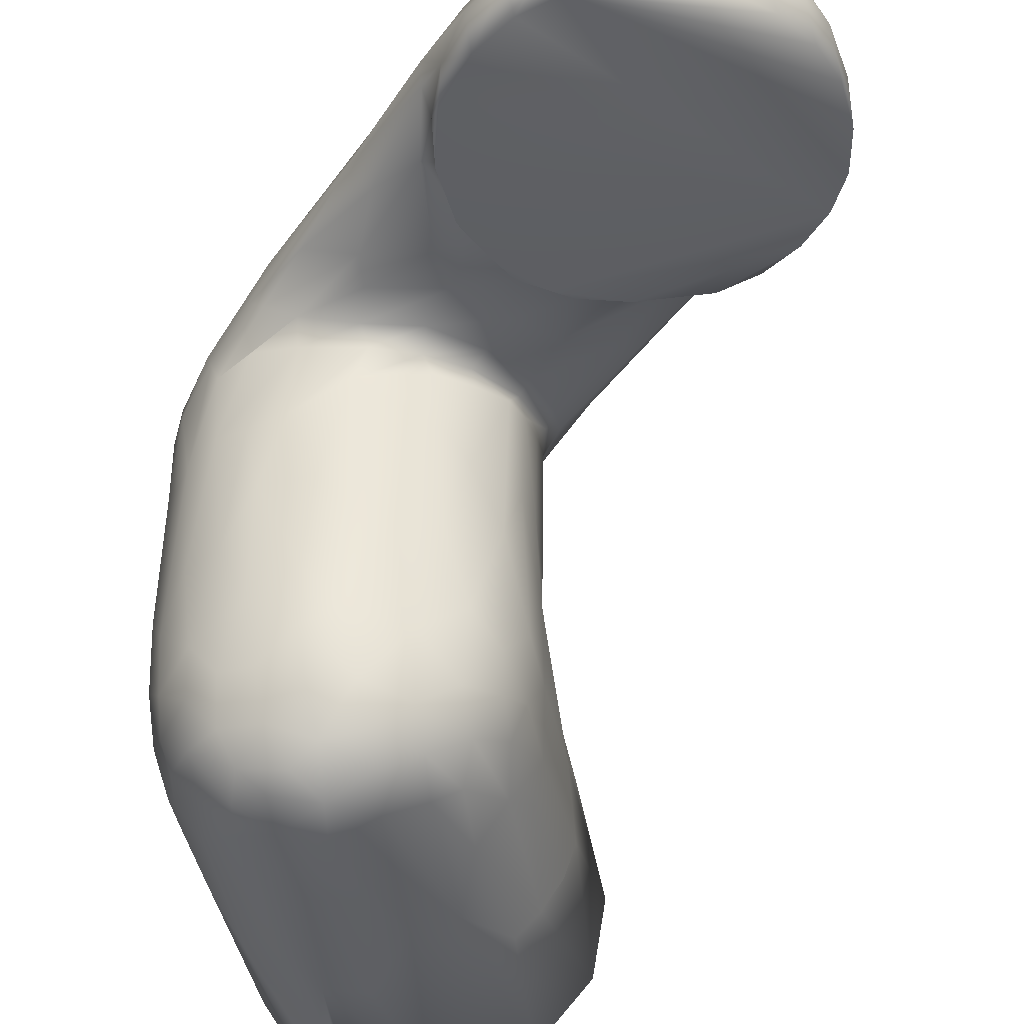
<metadata>
{"format":"obj","ext":"obj","renderer":"f3d","projection":"perspective","resolution":1024,"background":"white","views":[{"elev":-42.4,"azim":-169.5,"up":"+Z"}]}
</metadata>
<code>
v -0.02042 -0.006695 0.1049
v -0.02041 -0.029 0.09848
v 0.09335 -0.05752 -0.03286
v 0.03646 -0.09086 0.07436
v -0.0001496 -0.04539 0.07481
v 0.0929 -0.1551 0.03936
v 0.07523 -0.09232 -0.04239
v 0.0393 -0.09879 0.06775
v 0.04385 -0.007011 0.0737
v 0.1201 -0.0845 0.02068
v 0.08205 -0.08143 0.1039
v 0.05987 -0.045 0.05011
v 0.04187 0.009824 0.076
v 0.1157 -0.06401 0.04998
v 0.0318 -0.07768 0.07521
v 0.01423 -0.07521 0.09325
v 0.02515 -0.08793 0.08523
v 0.1132 -0.1069 0.02941
v 0.1009 -0.1582 -0.03525
v 0.04389 -0.1017 0.09673
v 0.04798 -0.05873 -0.0174
v 0.05159 -0.09203 -0.03323
v 0.1152 -0.1016 0.04382
v 0.03185 -0.08851 0.07975
v -0.02979 -0.02138 0.0962
v 0.0371 -0.07158 0.06734
v 0.02518 -0.08927 0.08931
v 0.1119 -0.1072 0.07645
v 0.008459 -0.04164 0.06828
v 0.03985 -0.01846 0.07034
v -0.01745 0.007841 0.1052
v 0.1084 -0.1116 0.04919
v 0.119 -0.09081 0.05665
v 0.03595 -0.08367 0.02262
v -0.04078 -0.003036 0.08934
v 0.02035 0.0174 0.1031
v 0.02033 0.03433 0.09189
v -0.02316 -0.03595 0.07711
v -0.0008651 0.04221 0.08406
v -0.02325 0.02556 0.09828
v -0.01837 0.02018 0.1031
v 0.01592 0.03061 0.09827
v -0.002581 0.0367 0.09636
v -0.01557 0.03916 0.08406
v -0.02631 -0.03132 0.09161
v 0.07626 -0.06318 -0.03972
v 0.05882 -0.0099 0.07955
v 0.05034 -0.1192 0.03337
v -0.0427 0.0003546 0.08133
v -0.03607 0.02221 0.08406
v 0.008222 0.02271 0.104
v 0.04601 -0.05583 4.569e-05
v 0.1118 -0.06024 -0.009762
v 0.07838 -0.03049 0.09571
v 0.06815 -0.08703 0.1048
v 0.06592 -0.06937 -0.03958
v 0.01099 0.04094 0.08406
v 0.07603 -0.04133 0.02854
v 0.06858 -0.0437 -0.005545
v 0.05586 -0.06181 -0.03152
v 0.08759 -0.0461 -0.0168
v 0.04603 -0.05516 0.03974
v 0.09591 -0.06534 -0.03593
v 0.07738 -0.04572 -0.01921
v 0.07528 -0.05253 -0.03207
v 0.05029 -0.1156 0.03683
v 0.05219 -0.04947 0.04735
v 0.08774 -0.0706 -0.0403
v 0.1039 -0.06847 -0.03103
v 0.1107 -0.06933 -0.02315
v 0.06581 -0.05326 -0.03052
v 0.07753 -0.07287 -0.04185
v 0.09594 -0.04837 -0.01545
v 0.1045 -0.06017 -0.02515
v 0.08541 -0.09254 -0.04177
v 0.1011 -0.1111 -0.03536
v 0.1041 -0.0542 -0.01666
v 0.1174 -0.06727 0.01591
v 0.09754 -0.07411 -0.03701
v 0.1123 -0.06551 -0.01714
v 0.1124 -0.07825 -0.02334
v 0.1168 -0.06833 -0.002155
v 0.1173 -0.07625 -0.01063
v 0.1122 -0.05839 0.004568
v 0.1057 -0.05108 0.01575
v 0.03774 -0.06984 0.04223
v 0.03457 -0.08326 0.07479
v 6.031e-06 -0.05964 0.08319
v -0.005222 -0.05628 0.08842
v 0.1198 -0.07763 0.04869
v 0.03764 -0.06633 0.06934
v -0.01845 -0.04129 0.08372
v 0.08964 -0.1119 0.09787
v 0.1188 -0.09152 -0.01069
v 0.1004 -0.1184 0.07775
v 0.06505 -0.009685 0.0867
v 0.1065 -0.05363 0.08182
v 0.05063 -0.07414 -0.03174
v 0.09203 -0.1227 0.07977
v 0.05925 -0.007109 0.09447
v 0.103 -0.05046 -0.005925
v 0.08726 -0.06113 -0.03784
v 0.06627 -0.04189 0.06545
v 0.04603 -0.03293 0.0707
v 0.06525 -0.03158 0.07323
v 0.1042 -0.0498 0.0749
v 0.06477 -0.02435 0.07594
v 0.04588 -0.05314 0.06637
v 0.05877 -0.04563 0.01872
v 0.05065 -0.05053 0.01761
v 0.04078 -0.06449 -0.004673
v -0.03614 -0.01691 0.09189
v -0.0282 0.03142 0.08406
v 0.09649 -0.05327 -0.02589
v 0.08279 -0.04145 0.04847
v 0.05574 -0.04934 -0.009362
v 0.0565 -0.0542 -0.02435
v 0.04124 -0.07606 -0.01952
v 0.04387 -0.08814 -0.02528
v 0.06828 -0.04242 0.02134
v 0.02584 -0.05308 0.07146
v 0.1198 -0.07763 0.04869
v 0.1066 -0.1135 0.07782
v 0.06552 -0.05978 -0.03578
v 0.05664 -0.07163 -0.03586
v 0.1085 -0.05371 0.04758
v 0.04118 -0.06807 -0.01388
v 0.08567 -0.05051 -0.02811
v 0.04669 -0.001974 0.07671
v 0.07832 -0.04172 0.004931
v 0.06685 -0.04808 -0.02128
v 0.1201 -0.128 -0.0006005
v 0.0934 -0.1581 -0.03636
v 0.11 -0.128 -0.02737
v 0.09917 -0.1565 -0.03342
v 0.1177 -0.07821 0.08122
v 0.09138 -0.1569 0.03725
v 0.1197 -0.09954 0.006942
v 0.119 -0.07285 0.04723
v 0.1018 -0.04795 0.06843
v 0.07451 -0.1057 0.1017
v 0.009133 0.04166 0.0675
v 0.1198 -0.07884 0.04869
v 0.1197 -0.07721 0.0135
v 0.0638 -0.1226 0.07889
v 0.003617 -0.04508 0.1019
v 0.08768 -0.1272 0.04156
v 0.08311 -0.125 0.07806
v 0.06422 -0.06579 0.1056
v 0.006964 0.03597 0.09636
v 0.0988 -0.121 0.03908
v 0.1189 -0.128 0.01023
v -0.01247 0.04078 0.0675
v -0.03087 0.02943 0.0675
v 0.05345 -0.04116 0.06894
v 0.08214 -0.1257 0.0448
v 0.07172 -0.1262 0.04347
v 0.1082 -0.1136 0.03343
v 0.1169 -0.06675 0.06862
v 0.1024 -0.1016 0.0964
v 0.1059 -0.1123 0.08667
v 0.05034 -0.1192 0.03337
v 0.07841 -0.1278 0.04264
v 0.1028 -0.1218 0.03467
v 0.05743 -0.1246 0.03751
v 0.05031 -0.1158 0.03667
v 0.06759 -0.128 0.04112
v 0.04252 -0.1132 0.02418
v 0.03782 -0.08102 0.1021
v 0.09325 -0.1226 0.04338
v 0.0968 -0.1264 0.03797
v 0.08144 -0.128 -0.04213
v 0.09209 -0.128 -0.03984
v 0.1065 -0.128 0.03117
v 0.04998 -0.128 -0.0319
v 0.1157 -0.1094 0.01947
v 0.06485 -0.1215 0.08904
v 0.09364 -0.09315 -0.03938
v 0.09901 -0.05037 0.09077
v 0.04181 -0.05049 0.06879
v 0.03556 -0.08401 0.0001906
v 0.04807 -0.1123 0.05257
v 0.03675 -0.07399 0.005957
v 0.04997 -0.1214 0.03233
v -0.001046 -0.04275 0.07063
v 0.02069 -0.03997 0.06996
v 0.03957 -0.1692 -0.0171
v -0.01274 -0.04077 0.07361
v 0.02495 -0.03506 0.06794
v 0.09447 -0.05844 0.09763
v 0.04536 -0.05576 0.06314
v 0.02188 0.03611 0.08406
v -0.02883 -0.03111 0.0847
v 0.03136 0.02822 0.08483
v 0.0535 -0.04864 0.0618
v 0.1191 -0.07476 0.0697
v -0.01178 0.03245 0.09828
v -0.04037 0.01236 0.08406
v -0.04253 -0.001909 0.06749
v 0.04385 -0.1692 0.02452
v 0.0951 -0.1561 -0.03844
v 0.1017 -0.1555 0.03472
v 0.09905 -0.1531 -0.03636
v 0.1023 -0.1692 0.0339
v 0.1037 -0.1555 -0.03331
v 0.09811 -0.1538 -0.03406
v 0.03613 -0.1692 0.004287
v 0.07346 -0.1692 -0.04162
v 0.1128 -0.09065 0.09047
v -0.01085 -0.006287 0.1058
v 0.1191 -0.1692 0.006631
v 0.07656 -0.1692 0.04218
v 0.1084 -0.1692 -0.02898
v 0.04342 0.01482 0.08803
v -0.03556 0.01809 0.09189
v 0.0914 -0.1216 0.08822
v -0.0295 0.0271 0.09189
v 0.006802 0.03931 0.09189
v 0.1159 -0.1001 0.07629
v 0.04371 -0.1071 0.04575
v 0.09341 -0.1542 -0.03644
v 0.08527 -0.1556 -0.03897
v 0.05259 -0.1162 0.08019
v 0.1182 -0.1002 -0.01284
v 0.06404 -0.1255 0.04098
v 0.04423 -0.128 -0.02578
v -0.03663 -0.02133 0.08406
v 0.005798 0.008182 0.1061
v 0.05611 -0.128 0.03626
v 0.05803 -0.11 -0.03754
v 0.03693 -0.1025 0.01273
v 0.04037 -0.0633 0.02662
v 0.1101 -0.117 0.02774
v 0.04065 -0.1018 0.04467
v -0.02988 -0.0006329 0.1016
v 0.07338 -0.123 0.09025
v 0.04102 -0.1041 0.08134
v 0.1188 -0.09152 -0.01069
v 0.03543 -0.02387 0.06776
v 0.0883 -0.03528 0.08929
v 0.07353 -0.1167 0.0971
v 0.03956 -0.06441 0.0662
v 0.04729 -0.06698 -0.02498
v -0.04075 -0.01171 0.0827
v 0.05047 -0.1168 0.03513
v 0.06813 -0.1078 -0.04125
v 0.1175 -0.08908 -0.01424
v 0.05031 -0.1158 0.03667
v 0.08699 -0.1241 0.05043
v 0.05042 -0.1187 0.03359
v 0.1006 -0.04753 0.04925
v 0.09287 -0.04384 0.04716
v -0.007612 0.03916 0.09189
v -0.02897 0.01073 0.1009
v 0.09673 -0.04545 0.01511
v 0.08895 -0.04247 0.02905
v 0.03787 -0.07669 -0.009693
v 0.06966 -0.04205 0.05657
v 0.04048 -0.09712 -0.02036
v 0.03636 -0.128 -0.008871
v 0.1073 -0.0861 -0.03028
v 0.0428 0.0002434 0.07295
v 0.1048 -0.06707 0.09371
v 0.05514 -0.04591 0.06525
v 0.1127 -0.0736 0.08833
v 0.03745 -0.09279 -0.01255
v 0.05694 -0.1184 0.08731
v -0.02103 0.0339 0.09189
v 0.1178 -0.09749 0.02043
v 0.05704 -0.1148 0.09383
v 0.07824 -0.02606 0.08225
v 0.001951 0.03234 0.1002
v 0.03948 -0.128 0.01804
v 0.03532 -0.1123 0.0008649
v -0.007149 0.01724 0.1053
v 0.03921 -0.128 -0.01777
v 0.1178 -0.09166 0.08137
v 0.03624 -0.128 0.008631
v 0.01008 -0.04368 0.07158
v 0.03224 -0.0317 0.06952
v 0.0371 -0.09204 0.03922
v 0.03952 -0.1016 0.0238
v 0.09696 -0.1581 0.0375
v -0.03298 0.01599 0.09636
v 0.09889 -0.153 0.0365
v 0.08185 -0.04085 0.06735
v 0.08983 -0.04383 0.0004822
v 0.08816 -0.09814 0.1018
v 0.07483 -0.1253 0.04853
v 0.09309 -0.04322 0.07002
v 0.08345 -0.125 0.07805
v 0.03928 -0.01724 0.1047
v -0.007727 0.02592 0.1031
v -0.02787 -0.01069 0.1016
v 0.08203 -0.05619 -0.0357
v 0.05892 -0.108 0.09928
v 0.05445 -0.1177 0.05052
v 0.03609 -0.07784 0.04317
v 0.09946 -0.119 0.04895
v 0.07783 -0.04329 -0.009558
v 0.1147 -0.1117 -0.0207
v 0.06478 -0.1231 0.04786
v 0.1122 -0.05806 0.04513
v 0.01263 -0.06908 0.08015
v -0.01432 -0.01943 0.104
v 0.1094 -0.05956 0.08451
v 0.115 -0.06469 0.07705
v 0.09485 -0.1692 -0.03819
v 0.03467 -0.06382 0.0712
v 0.02873 -0.05284 0.1051
v 0.08297 -0.1238 0.08827
v 0.04225 0.0032 0.06749
v 0.03258 0.02299 0.09352
v -0.03928 0.007886 0.09189
v 0.03592 -0.0795 0.06864
v 0.08342 -0.125 0.07805
v 0.09913 -0.1177 0.08767
v 0.09611 -0.08991 0.1005
v 0.01598 -0.06035 0.07519
v 0.04349 0.0127 0.08251
v -0.0287 -0.03154 0.06749
v 0.1093 -0.103 0.09105
v 0.08546 -0.12 0.09361
v -0.01245 -0.04364 0.07947
v 0.03361 -0.03769 0.1062
v 0.08752 -0.1692 0.04105
v -0.001724 0.04261 0.0675
v 0.1061 -0.08468 0.09586
v 0.08137 -0.03747 0.07346
v -0.03732 0.02064 0.0675
v 0.1113 -0.1059 0.08526
v 0.0414 -0.1046 0.09132
v 0.0552 -0.09256 0.1032
v 0.09334 -0.03956 0.08198
v 0.1143 -0.09702 0.08705
v 0.03844 0.01844 0.06749
v 0.04819 -0.02304 0.07223
v 0.06753 -0.03846 0.06971
v 0.09588 -0.07582 0.1001
v 0.07944 -0.06091 0.1032
v 0.04091 -0.01205 0.06749
v 0.01939 0.03798 0.0675
v 0.08946 -0.03778 0.07858
v 0.1168 -0.1692 -0.01491
v 0.02931 0.03076 0.06749
v 0.1007 -0.1122 0.09287
v 0.113 -0.05949 0.06947
v 0.03498 -0.04366 0.06994
v 0.09731 -0.1553 0.03455
v 0.07775 -0.1692 3.009e-07
v -0.009545 -0.04156 0.06749
v -0.0224 0.03629 0.0675
v 0.1137 -0.1692 0.02212
v 0.1198 -0.08339 0.07186
v 0.06065 -0.1692 0.03819
v 0.08442 -0.1557 0.03903
v 0.09132 -0.153 0.03719
v 0.05323 -0.1692 -0.0339
v 0.09511 -0.158 0.0357
v -0.04048 -0.01341 0.06749
v -0.03576 -0.02323 0.06749
v 0.1148 -0.128 0.02037
v -0.03651 0.002565 0.09636
v -0.04134 0.01051 0.06749
v 0.03782 0.02012 0.08007
v 0.002941 -0.05739 0.09713
v 0.06261 -0.026 0.1009
v 0.02758 0.01936 0.09939
v -0.03562 -0.008562 0.09636
v -0.01977 -0.03778 0.06749
g mmGroup0
f 252 256 115
f 58 258 115
f 120 12 258
f 72 56 46
f 46 56 124
f 46 124 65
f 64 131 300
f 300 131 59
f 300 59 130
f 59 120 130
f 130 120 58
f 56 72 246
f 65 124 71
f 65 71 131
f 65 131 64
f 246 230 56
f 56 230 125
f 60 56 125
f 60 124 56
f 117 71 60
f 60 71 124
f 116 131 117
f 117 131 71
f 109 120 59
f 109 59 116
f 116 59 131
f 110 52 62
f 21 111 52
f 111 21 127
f 243 127 21
f 127 243 118
f 243 119 118
f 110 62 67
f 98 22 119
f 98 119 243
f 21 52 116
f 116 52 109
f 109 52 110
f 109 110 67
f 230 22 125
f 125 22 98
f 125 98 60
f 60 98 243
f 60 243 117
f 117 243 21
f 117 21 116
f 78 303 14
f 303 78 84
f 78 82 84
f 247 81 83
f 83 94 247
f 247 301 81
f 126 84 85
f 81 70 80
f 261 81 301
f 83 81 80
f 53 82 80
f 80 82 83
f 84 82 53
f 84 126 303
f 252 251 255
f 85 251 126
f 255 256 252
f 178 75 79
f 79 75 68
f 70 74 80
f 77 53 80
f 77 80 74
f 81 69 70
f 69 81 261
f 74 70 69
f 128 61 114
f 114 61 73
f 128 114 3
f 79 68 63
f 68 102 63
f 63 102 3
f 287 73 61
f 255 287 256
f 76 178 79
f 69 79 63
f 69 63 74
f 74 63 3
f 74 3 114
f 74 114 77
f 77 114 73
f 77 73 101
f 101 73 287
f 101 287 255
f 101 85 84
f 101 84 53
f 101 53 77
f 261 76 79
f 261 79 69
f 85 101 255
f 85 255 251
f 130 58 256
f 3 295 128
f 295 65 128
f 295 3 102
f 72 46 68
f 68 46 102
f 72 68 75
f 102 46 295
f 58 115 256
f 61 300 287
f 287 300 130
f 256 287 130
f 7 72 75
f 128 64 61
f 61 64 300
f 72 7 246
f 46 65 295
f 128 65 64
f 90 143 139
f 14 122 139
f 58 120 258
f 109 12 120
f 12 109 67
f 34 281 298
f 34 298 86
f 34 86 183
f 181 34 183
f 34 181 274
f 266 274 181
f 118 119 266
f 118 257 127
f 111 232 52
f 266 119 259
f 111 127 257
f 111 257 183
f 266 257 118
f 257 266 181
f 257 181 183
f 232 183 86
f 62 52 232
f 183 232 111
f 274 231 34
f 281 34 282
f 282 34 231
f 248 66 220
f 220 66 182
f 48 250 168
f 168 250 245
f 168 245 248
f 282 168 248
f 282 248 234
f 234 248 220
f 231 168 282
f 281 282 234
f 281 234 8
f 251 140 126
f 12 195 258
f 67 195 12
f 62 191 67
f 67 191 195
f 232 242 62
f 62 242 191
f 303 347 14
f 23 33 219
f 196 354 143
f 143 354 33
f 122 196 143
f 159 196 122
f 159 122 14
f 220 8 234
f 182 237 220
f 220 237 8
f 28 23 219
f 182 297 223
f 302 145 297
f 297 145 223
f 145 302 148
f 148 302 289
f 249 148 289
f 249 291 148
f 291 249 99
f 95 99 249
f 123 299 32
f 123 95 299
f 299 95 249
f 23 28 32
f 32 28 123
f 309 121 180
f 242 91 108
f 347 303 126
f 14 347 159
f 219 33 277
f 277 335 219
f 335 277 209
f 180 121 348
f 180 348 155
f 104 337 105
f 105 337 107
f 105 329 338
f 292 340 367
f 271 47 96
f 240 96 100
f 47 271 107
f 104 155 348
f 96 240 334
f 96 334 271
f 271 334 343
f 271 343 107
f 107 343 329
f 107 329 105
f 105 338 104
f 104 338 155
f 54 367 190
f 136 354 196
f 100 367 54
f 190 367 340
f 190 340 339
f 190 339 263
f 263 339 328
f 263 328 265
f 265 328 209
f 265 209 136
f 136 209 277
f 136 277 354
f 354 277 33
f 159 347 307
f 159 307 196
f 100 54 240
f 240 54 179
f 240 179 97
f 97 179 306
f 307 97 306
f 191 242 108
f 191 108 195
f 195 108 264
f 195 264 258
f 258 264 103
f 258 103 115
f 115 103 286
f 115 286 252
f 252 286 251
f 251 286 290
f 251 290 140
f 126 140 106
f 126 106 347
f 347 106 97
f 347 97 307
f 179 54 190
f 179 190 263
f 179 263 306
f 306 263 265
f 306 265 307
f 307 265 136
f 307 136 196
f 91 309 108
f 108 309 180
f 108 180 264
f 264 180 155
f 264 155 103
f 103 155 338
f 103 338 286
f 286 338 329
f 286 329 290
f 290 329 140
f 140 329 343
f 140 343 106
f 106 343 334
f 106 334 97
f 97 334 240
f 86 26 242
f 86 242 232
f 298 315 26
f 298 26 86
f 281 4 315
f 281 315 298
f 4 281 8
f 322 335 160
f 160 335 209
f 335 322 331
f 335 331 219
f 28 219 331
f 311 148 316
f 216 311 316
f 216 316 99
f 99 316 291
f 346 216 317
f 317 216 99
f 317 99 95
f 346 317 161
f 161 317 95
f 161 95 123
f 160 346 322
f 322 346 161
f 322 161 331
f 331 161 123
f 331 123 28
f 93 241 323
f 323 241 236
f 177 267 145
f 160 209 328
f 145 148 236
f 236 148 311
f 311 216 323
f 323 216 346
f 323 346 93
f 93 346 160
f 318 160 328
f 310 146 169
f 11 339 340
f 55 11 149
f 325 149 340
f 325 340 292
f 11 340 149
f 310 169 333
f 333 169 296
f 121 309 319
f 332 16 27
f 332 20 16
f 16 20 366
f 17 304 24
f 24 304 15
f 15 304 319
f 15 319 309
f 88 17 89
f 17 88 304
f 89 27 16
f 27 89 17
f 91 242 26
f 91 26 87
f 87 26 315
f 223 237 182
f 177 236 241
f 241 93 141
f 141 93 288
f 11 288 318
f 11 318 339
f 267 223 145
f 4 8 237
f 309 91 15
f 15 91 87
f 24 87 4
f 24 4 237
f 141 296 241
f 241 296 270
f 267 270 332
f 267 332 223
f 296 20 270
f 270 20 332
f 237 223 332
f 296 141 333
f 333 141 55
f 333 55 310
f 310 55 149
f 310 149 325
f 267 177 270
f 270 177 241
f 141 288 55
f 55 288 11
f 15 87 24
f 17 24 237
f 17 237 27
f 27 237 332
f 177 145 236
f 236 311 323
f 93 160 288
f 288 160 318
f 318 328 339
f 315 4 87
f 20 296 169
f 20 169 366
f 366 169 146
f 18 176 269
f 23 18 269
f 269 176 138
f 33 23 269
f 82 144 83
f 94 83 144
f 10 139 143
f 139 144 78
f 139 78 14
f 144 139 10
f 144 10 94
f 94 10 138
f 144 82 78
f 269 138 10
f 269 10 33
f 33 10 143
f 247 238 224
f 7 172 246
f 260 266 276
f 276 266 259
f 22 226 119
f 119 226 259
f 259 226 276
f 22 230 175
f 22 175 226
f 266 260 274
f 278 231 274
f 231 278 273
f 168 231 273
f 184 168 273
f 184 48 168
f 229 165 184
f 167 225 229
f 229 225 165
f 249 170 299
f 158 18 23
f 158 23 32
f 233 176 18
f 233 18 158
f 171 151 147
f 167 163 157
f 167 157 225
f 162 245 250
f 245 162 166
f 297 182 166
f 166 182 66
f 170 249 156
f 289 302 157
f 157 302 225
f 157 156 289
f 289 156 249
f 151 170 147
f 147 170 156
f 163 147 156
f 163 156 157
f 164 233 158
f 164 158 151
f 151 158 32
f 151 32 299
f 299 170 151
f 151 171 164
f 184 165 162
f 162 165 225
f 162 225 166
f 166 225 302
f 166 302 297
f 174 362 233
f 171 174 164
f 174 233 164
f 362 176 233
f 152 138 176
f 176 362 152
f 138 152 132
f 138 132 94
f 224 94 132
f 301 134 261
f 224 301 247
f 134 76 261
f 172 7 75
f 172 75 173
f 173 75 178
f 173 178 76
f 276 226 260
f 133 221 135
f 221 133 222
f 221 206 135
f 357 137 349
f 356 137 357
f 359 349 137
f 204 326 350
f 350 326 212
f 350 212 355
f 211 353 350
f 350 353 204
f 350 344 211
f 350 308 213
f 350 213 344
f 358 208 350
f 350 208 308
f 350 187 358
f 200 207 350
f 350 207 187
f 350 355 200
f 222 201 203
f 222 203 221
f 203 206 221
f 206 203 205
f 206 205 135
f 135 205 19
f 135 19 133
f 133 19 201
f 133 201 222
f 356 6 283
f 356 283 137
f 283 359 137
f 359 283 202
f 359 202 349
f 349 202 285
f 349 285 357
f 357 285 6
f 357 6 356
f 203 201 173
f 201 19 308
f 308 19 213
f 19 205 213
f 134 205 203
f 134 203 76
f 76 203 173
f 204 283 326
f 326 283 6
f 147 6 171
f 6 285 171
f 171 285 174
f 285 202 174
f 204 202 283
f 205 134 213
f 213 134 301
f 213 301 344
f 344 301 224
f 344 224 132
f 344 132 211
f 211 132 152
f 211 152 362
f 211 362 353
f 353 362 174
f 353 174 204
f 204 174 202
f 6 147 326
f 326 147 163
f 326 163 212
f 212 163 167
f 212 167 355
f 355 167 229
f 355 229 184
f 355 184 200
f 200 184 273
f 200 273 278
f 200 278 207
f 207 278 274
f 207 274 260
f 207 260 187
f 187 260 226
f 187 226 175
f 187 175 358
f 358 175 230
f 358 230 246
f 358 246 208
f 208 246 172
f 208 172 173
f 208 173 308
f 308 173 201
f 1 210 31
f 210 1 305
f 25 2 294
f 25 294 369
f 369 294 235
f 369 235 363
f 363 235 254
f 363 254 284
f 284 254 40
f 272 43 197
f 272 150 43
f 42 150 272
f 368 313 42
f 228 292 51
f 51 275 228
f 292 36 51
f 51 293 275
f 275 293 41
f 275 41 31
f 31 41 254
f 31 254 235
f 31 235 1
f 1 235 294
f 1 294 305
f 36 368 42
f 36 42 51
f 51 42 272
f 51 272 293
f 293 272 197
f 293 197 40
f 293 40 41
f 41 40 254
f 294 2 305
f 112 244 227
f 217 113 50
f 313 194 192
f 268 113 217
f 49 244 35
f 35 244 112
f 112 193 45
f 192 37 313
f 313 37 42
f 218 150 37
f 218 37 57
f 57 37 192
f 150 42 37
f 39 218 57
f 39 44 253
f 39 253 218
f 218 253 43
f 218 43 150
f 253 197 43
f 44 113 268
f 44 268 253
f 253 268 197
f 217 40 268
f 268 40 197
f 50 198 215
f 50 215 217
f 217 215 284
f 217 284 40
f 49 35 198
f 198 35 314
f 198 314 215
f 215 314 363
f 215 363 284
f 314 35 363
f 363 35 369
f 369 35 112
f 227 193 112
f 112 25 369
f 25 112 45
f 47 107 129
f 129 262 13
f 92 89 193
f 193 89 45
f 45 2 25
f 92 193 38
f 92 38 324
f 324 38 188
f 324 188 5
f 5 188 185
f 5 185 279
f 279 185 29
f 279 29 186
f 186 29 189
f 9 30 262
f 107 337 129
f 324 88 92
f 92 88 89
f 45 89 16
f 45 16 2
f 2 16 366
f 5 304 324
f 262 129 9
f 239 30 280
f 239 280 189
f 189 280 186
f 324 304 88
f 9 129 337
f 9 337 30
f 30 337 104
f 30 104 280
f 280 104 348
f 280 348 186
f 186 348 121
f 186 121 279
f 279 121 5
f 5 121 319
f 5 319 304
f 146 2 366
f 146 305 2
f 310 305 146
f 210 305 310
f 367 36 292
f 368 36 367
f 320 129 13
f 320 47 129
f 313 368 100
f 194 313 214
f 194 214 365
f 365 214 320
f 320 13 365
f 31 210 275
f 275 210 228
f 210 310 325
f 210 325 228
f 228 325 292
f 368 367 100
f 313 100 214
f 214 100 96
f 214 96 320
f 320 96 47
f 370 38 321
f 351 188 370
f 370 188 38
f 29 185 351
f 351 185 188
f 38 193 321
f 321 193 361
f 361 193 227
f 361 227 244
f 244 360 361
f 50 330 198
f 198 330 364
f 198 364 49
f 49 364 199
f 49 199 244
f 244 199 360
f 113 154 50
f 50 154 330
f 44 153 352
f 44 352 113
f 113 352 154
f 57 142 39
f 39 142 327
f 39 327 44
f 44 327 153
f 192 342 57
f 57 342 142
f 194 345 192
f 192 345 342
f 345 194 365
f 345 365 336
f 336 365 13
f 336 13 312
f 312 13 262
f 312 262 341
f 341 262 30
f 341 30 239
f 360 142 361
f 342 361 142
f 361 342 345
f 361 345 336
f 361 336 312
f 341 239 361
f 312 341 361
f 239 189 361
f 361 189 321
f 29 351 321
f 351 370 321
f 142 360 199
f 142 199 364
f 142 364 330
f 142 330 154
f 154 352 142
f 352 153 142
f 153 327 142
f 321 189 29

</code>
